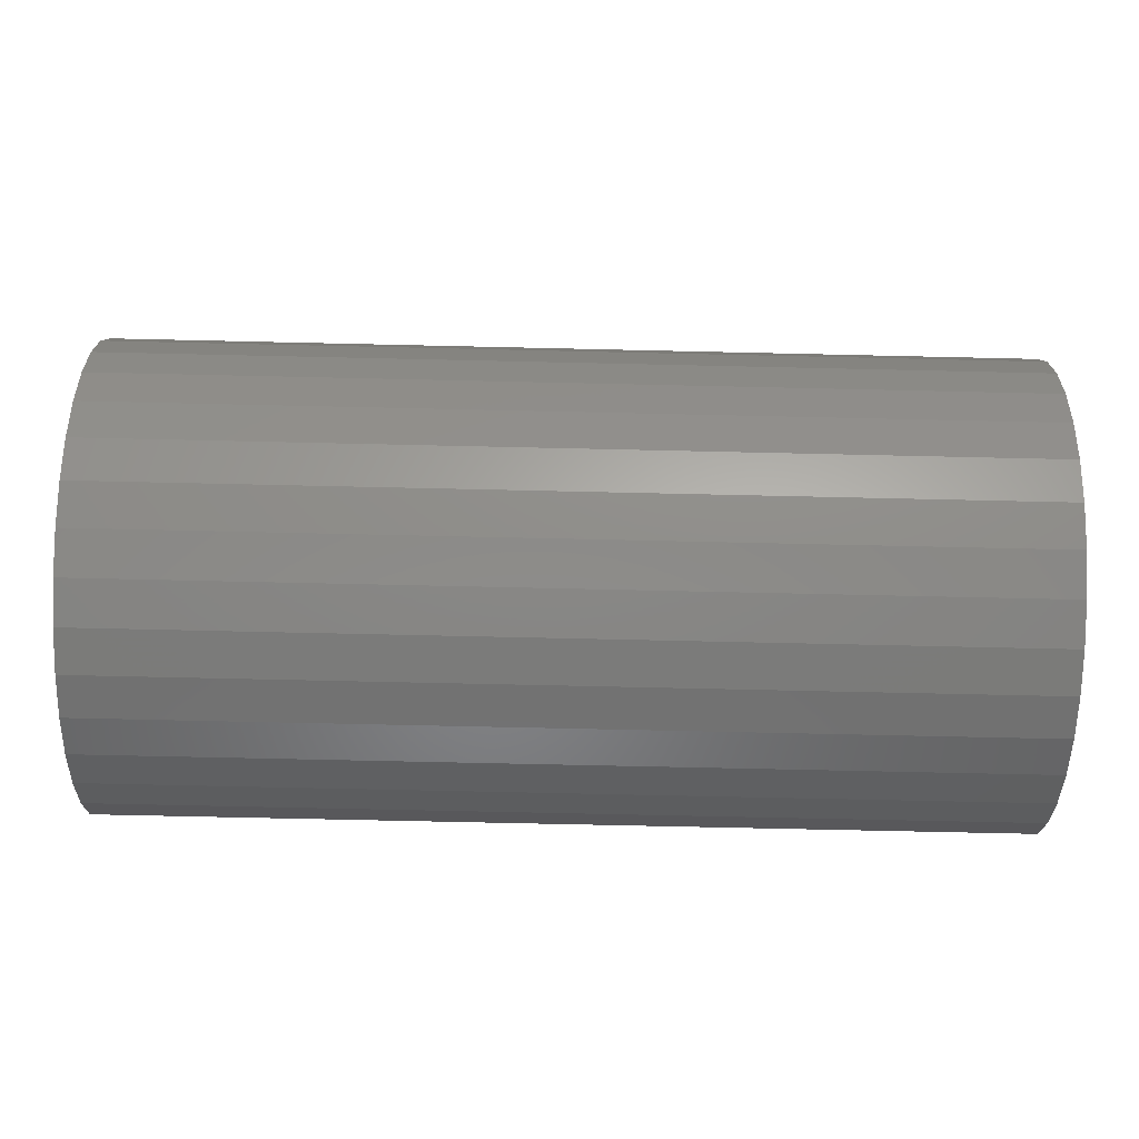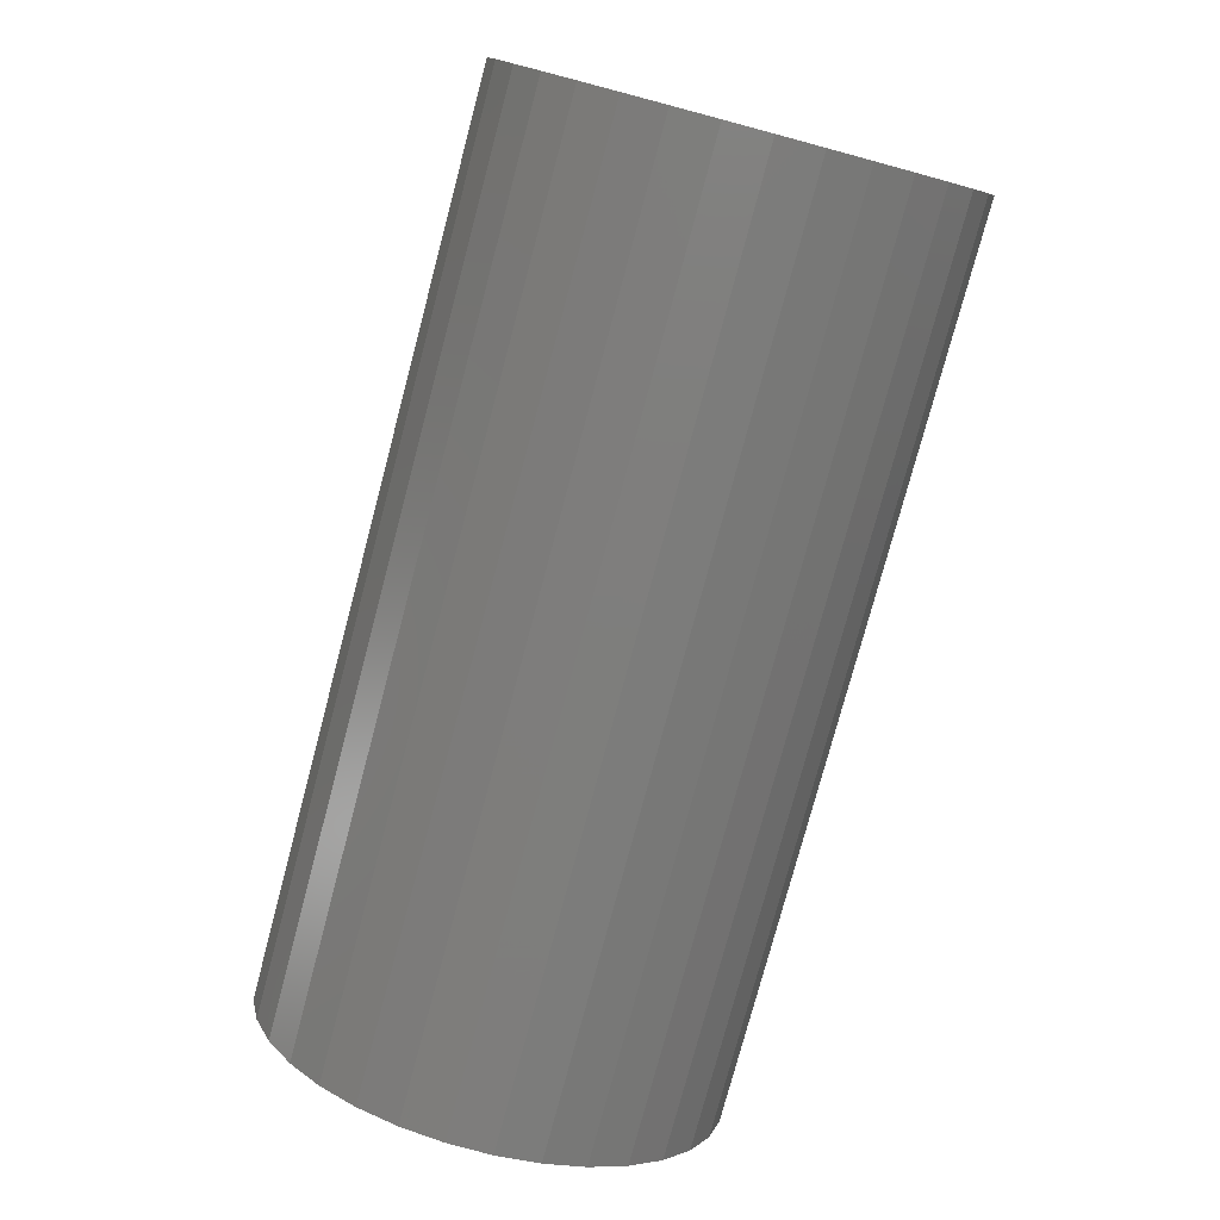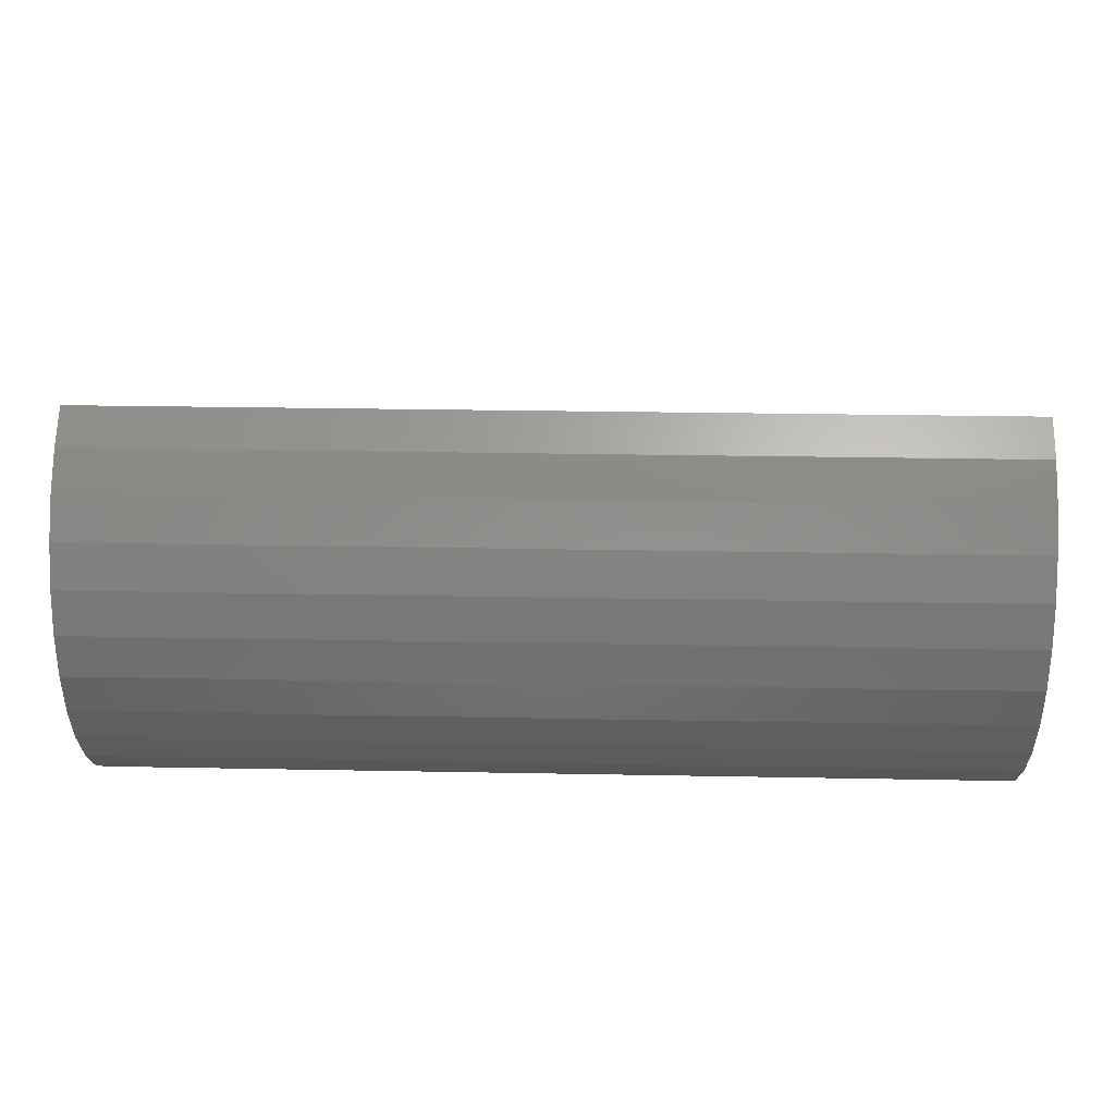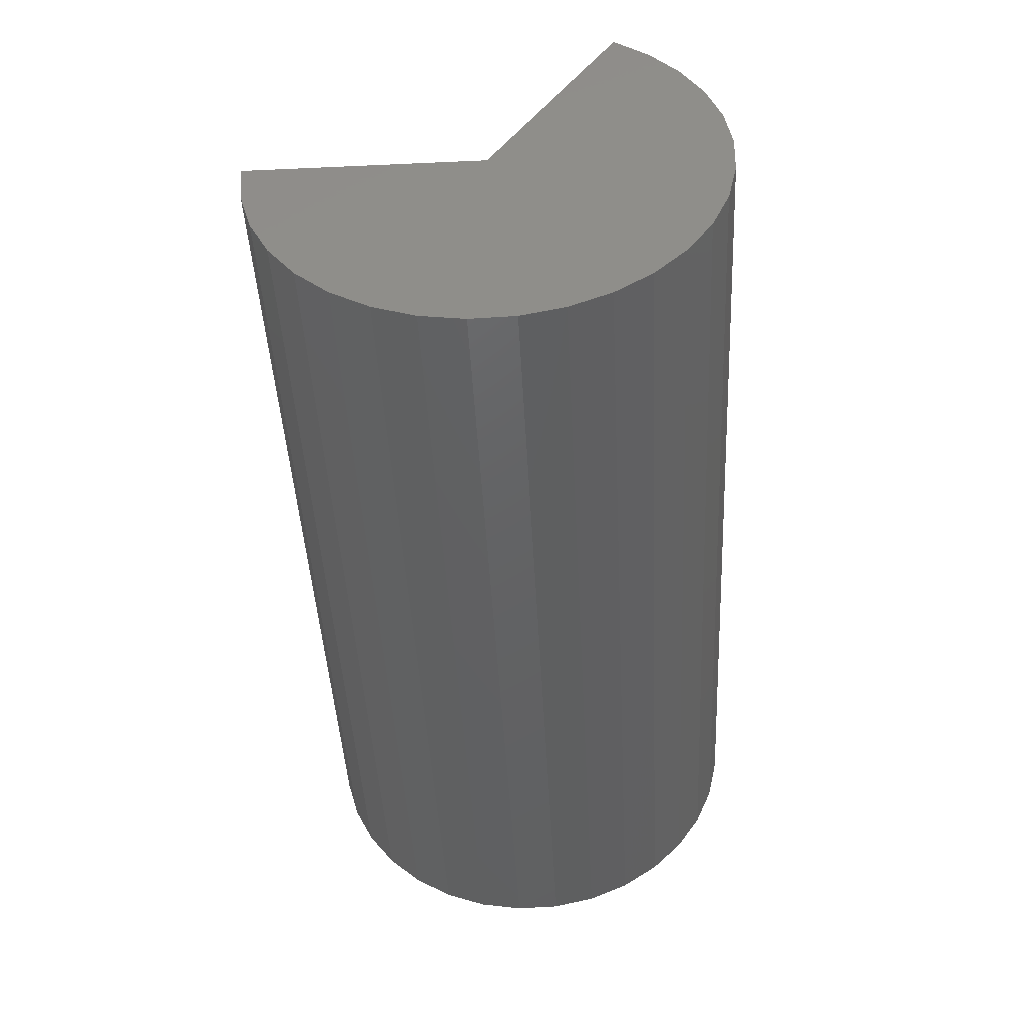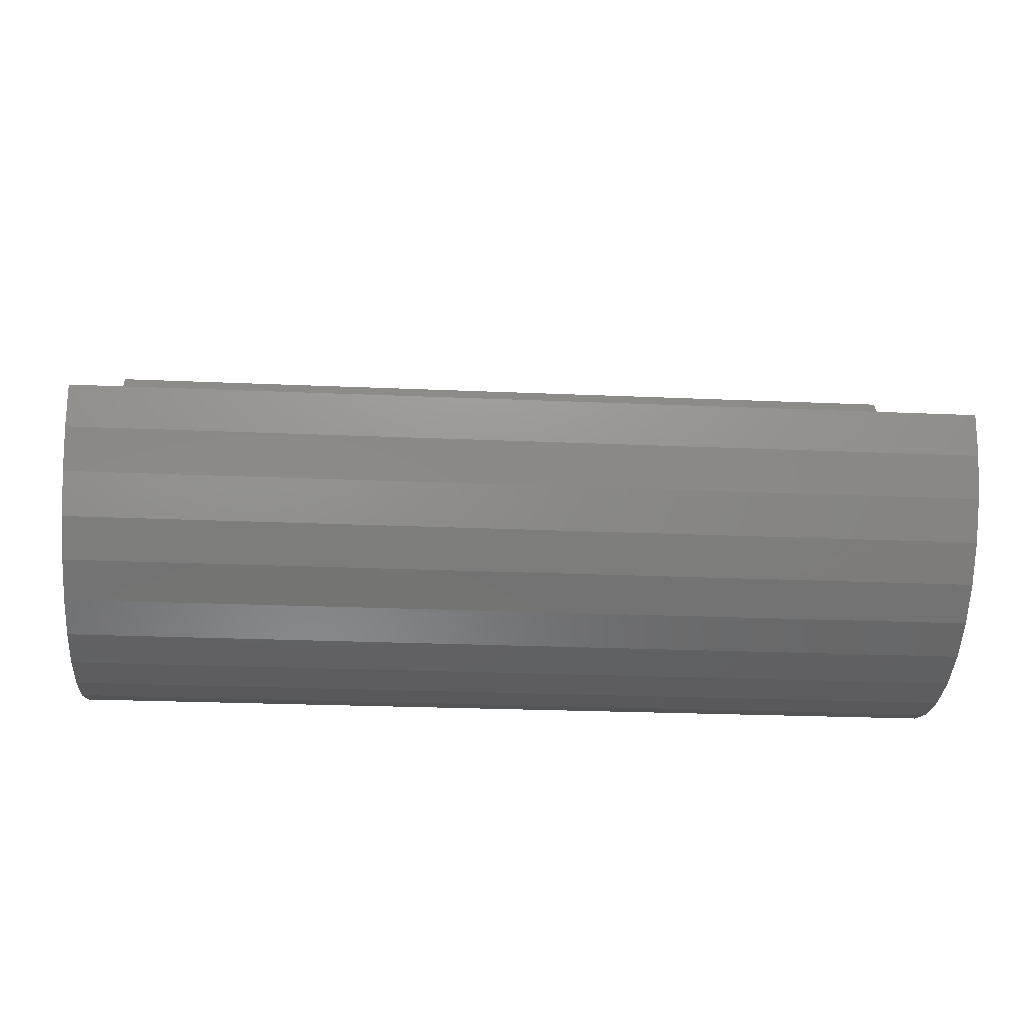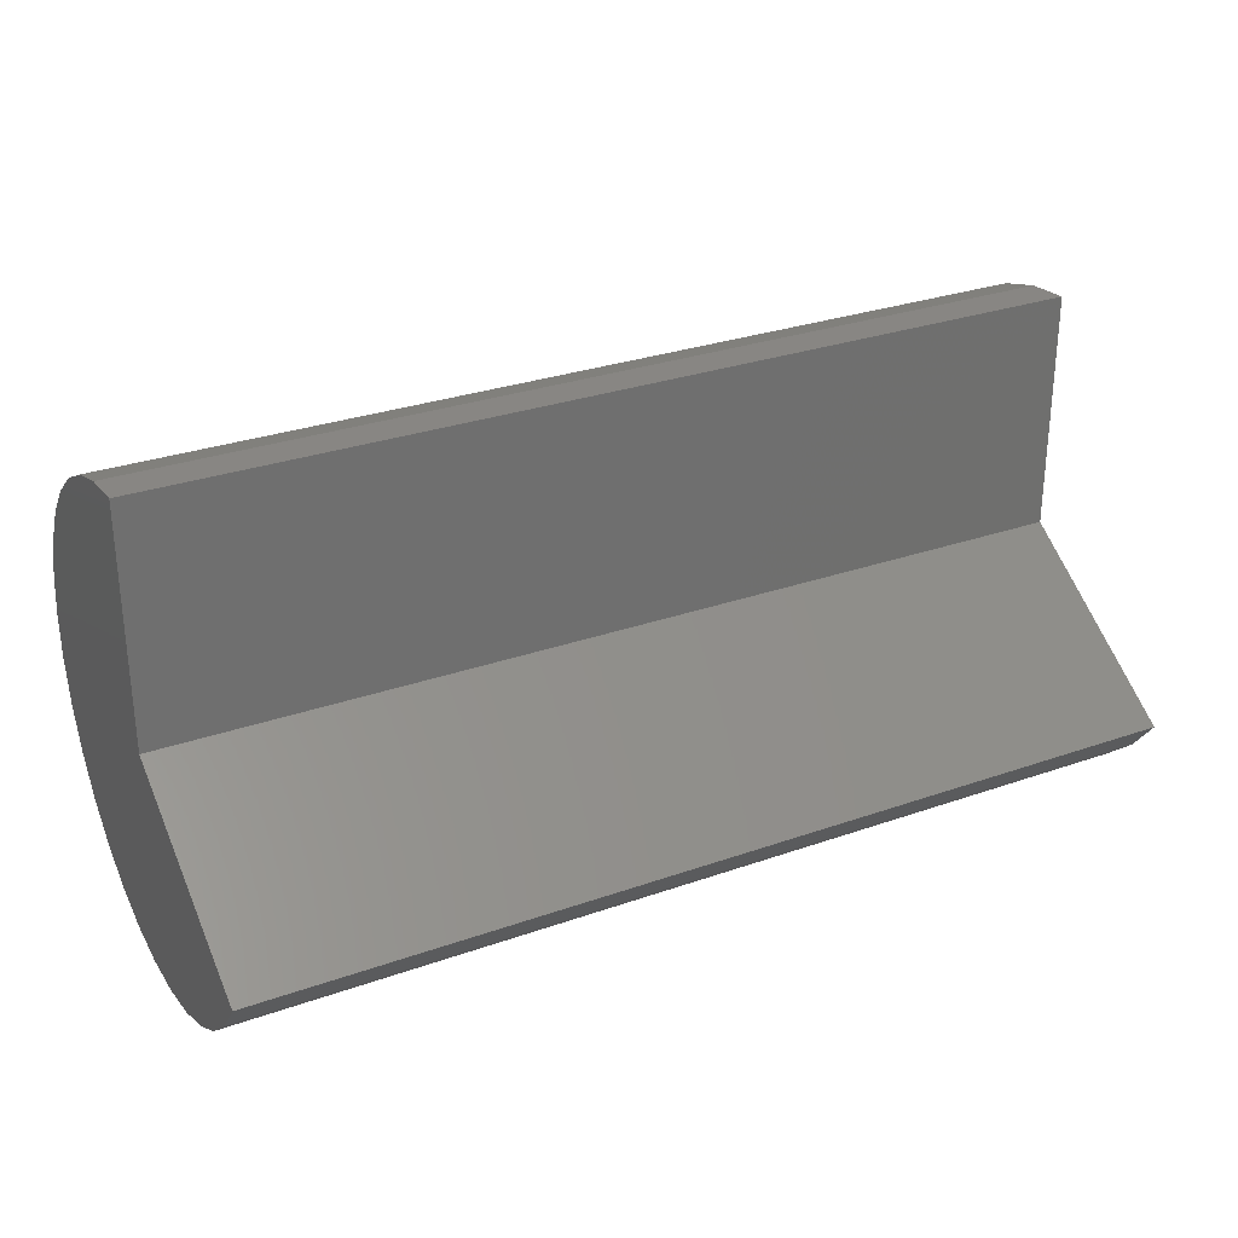
<metadata>
{"format":"stl","ext":"stl","renderer":"f3d","projection":"perspective","resolution":1024,"background":"white","views":[{"elev":-71.9,"azim":-1.3,"up":"+Z"},{"elev":-77.7,"azim":-104.9,"up":"+Y"},{"elev":27.0,"azim":-178.3,"up":"+Y"},{"elev":-44.8,"azim":93.0,"up":"+Y"},{"elev":-24.0,"azim":-4.2,"up":"+Y"},{"elev":29.3,"azim":152.4,"up":"+Z"}]}
</metadata>
<code>
# stl→obj: 48 verts, 92 faces
v -0.1484 -0.01925 -0.7013
v -0.1484 -0.009799 -0.6985
v -0.1484 -5.267e-19 -0.6976
v -0.1484 0.03793 -0.7861
v -0.1484 -0.0405 -0.7832
v -0.1484 0.04402 -0.7784
v -0.1484 -0.046 -0.7751
v -0.1484 -0.03357 -0.7902
v -0.1484 0.03051 -0.7926
v -0.1484 -0.02545 -0.7958
v -0.1484 0.022 -0.7975
v -0.1484 -0.01644 -0.7997
v -0.1484 0.01272 -0.8008
v -0.1484 -0.006845 -0.8019
v -0.1484 0.002991 -0.8023
v -0.1484 -6.343e-18 -0.75
v -0.1484 -0.04988 -0.766
v -0.1484 -0.05199 -0.7564
v -0.1484 -0.05227 -0.7466
v -0.1484 -0.05071 -0.7369
v -0.1484 -0.04735 -0.7276
v -0.1484 -0.04233 -0.7191
v -0.1484 -0.03581 -0.7118
v -0.1484 -0.02802 -0.7057
v 0.05469 1.216e-17 -0.6976
v 0.05469 -0.009799 -0.6985
v 0.05469 -0.01925 -0.7013
v 0.05469 0.04402 -0.7784
v 0.05469 -0.0405 -0.7832
v 0.05469 0.03793 -0.7861
v 0.05469 -0.046 -0.7751
v 0.05469 -0.03357 -0.7902
v 0.05469 0.03051 -0.7926
v 0.05469 -0.02545 -0.7958
v 0.05469 0.022 -0.7975
v 0.05469 -0.01644 -0.7997
v 0.05469 0.01272 -0.8008
v 0.05469 -0.006845 -0.8019
v 0.05469 0.002991 -0.8023
v 0.05469 6.343e-18 -0.75
v 0.05469 -0.02802 -0.7057
v 0.05469 -0.03581 -0.7118
v 0.05469 -0.04233 -0.7191
v 0.05469 -0.04735 -0.7276
v 0.05469 -0.05071 -0.7369
v 0.05469 -0.05227 -0.7466
v 0.05469 -0.05199 -0.7564
v 0.05469 -0.04988 -0.766
f 1 2 3
f 4 5 6
f 5 7 6
f 8 5 4
f 9 8 4
f 10 8 9
f 11 10 9
f 12 10 11
f 13 12 11
f 14 12 13
f 15 14 13
f 16 6 7
f 16 7 17
f 16 17 18
f 16 18 19
f 16 19 20
f 16 20 21
f 16 21 22
f 16 22 23
f 16 23 24
f 16 24 1
f 16 1 3
f 25 26 27
f 28 29 30
f 28 31 29
f 30 29 32
f 30 32 33
f 33 32 34
f 33 34 35
f 35 34 36
f 35 36 37
f 37 36 38
f 37 38 39
f 40 25 27
f 40 27 41
f 40 41 42
f 40 42 43
f 40 43 44
f 40 44 45
f 40 45 46
f 40 46 47
f 40 47 48
f 40 48 31
f 40 31 28
f 6 28 4
f 4 28 30
f 4 30 9
f 9 30 33
f 9 33 11
f 11 33 35
f 11 35 13
f 13 35 37
f 13 37 15
f 15 37 39
f 15 39 14
f 14 39 38
f 14 38 12
f 12 38 36
f 12 36 10
f 10 36 34
f 10 34 8
f 8 34 32
f 8 32 5
f 5 32 29
f 5 29 7
f 7 29 31
f 7 31 17
f 17 31 48
f 17 48 18
f 18 48 47
f 18 47 19
f 19 47 46
f 19 46 20
f 20 46 45
f 20 45 21
f 21 45 44
f 21 44 22
f 22 44 43
f 22 43 23
f 23 43 42
f 23 42 24
f 24 42 41
f 24 41 1
f 1 41 27
f 1 27 2
f 2 27 26
f 2 26 3
f 3 26 25
f 16 40 6
f 6 40 28
f 16 3 40
f 40 3 25

</code>
